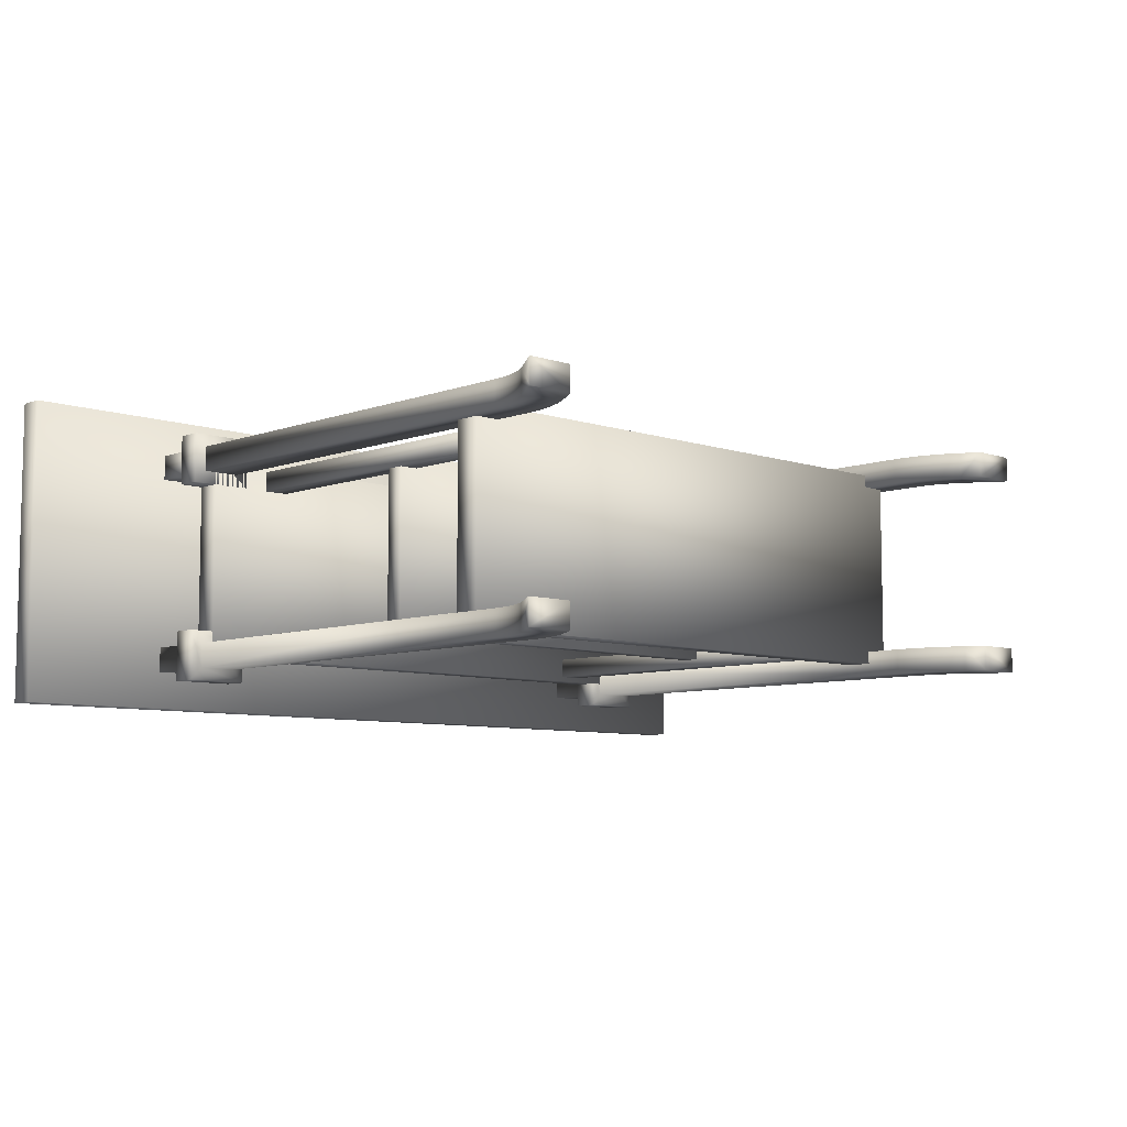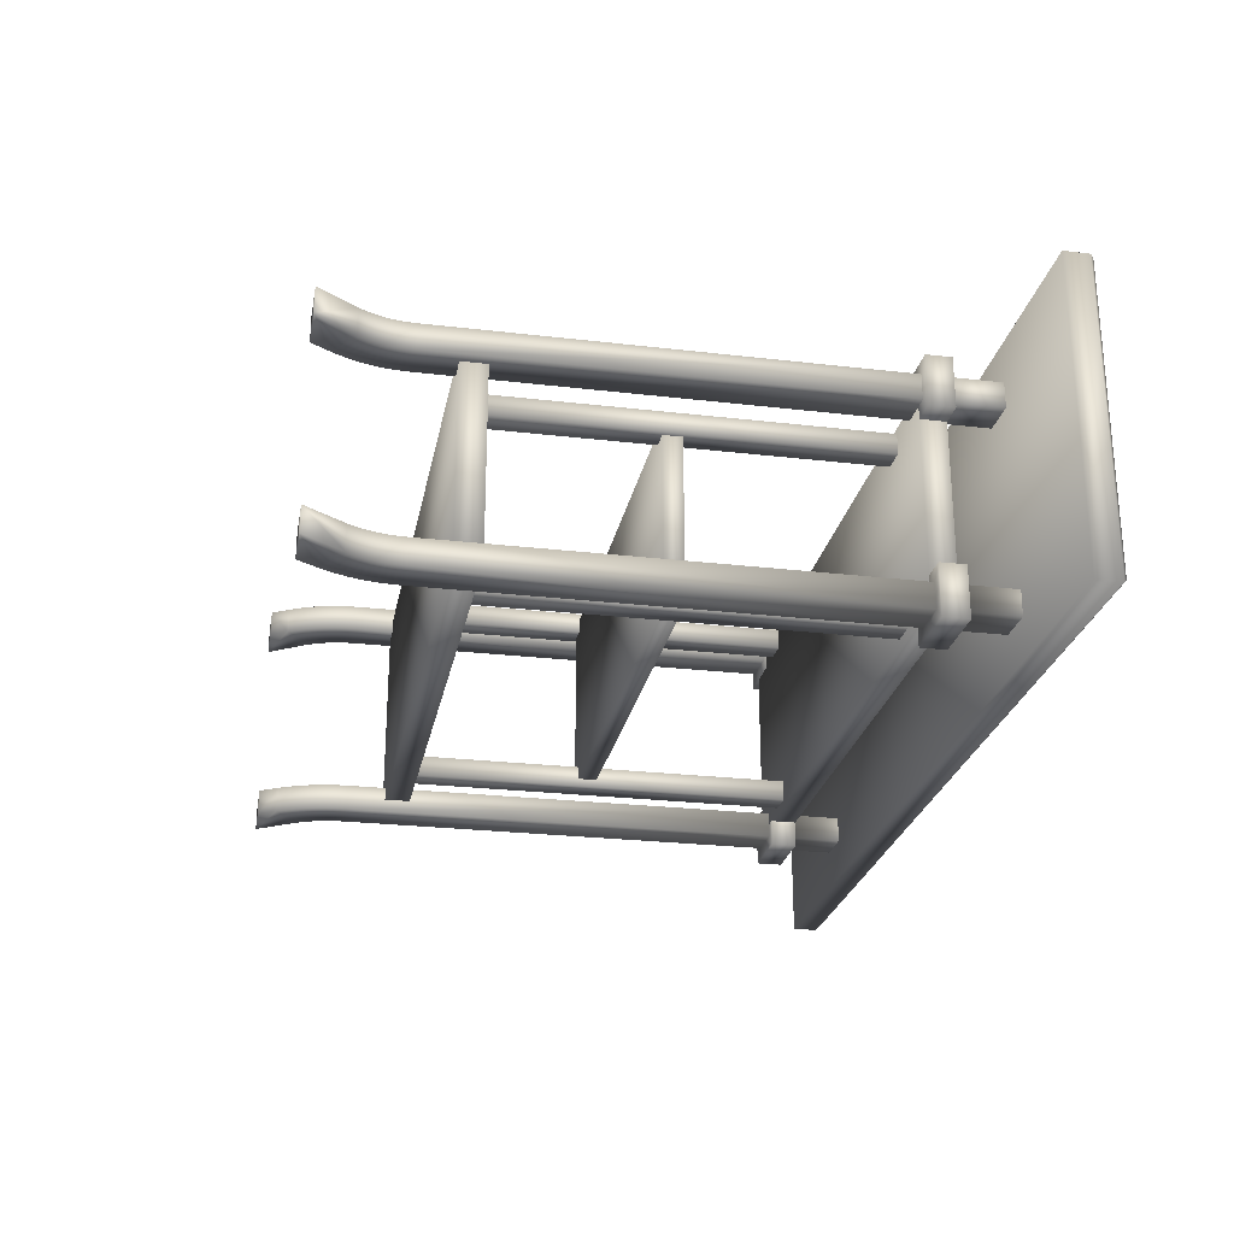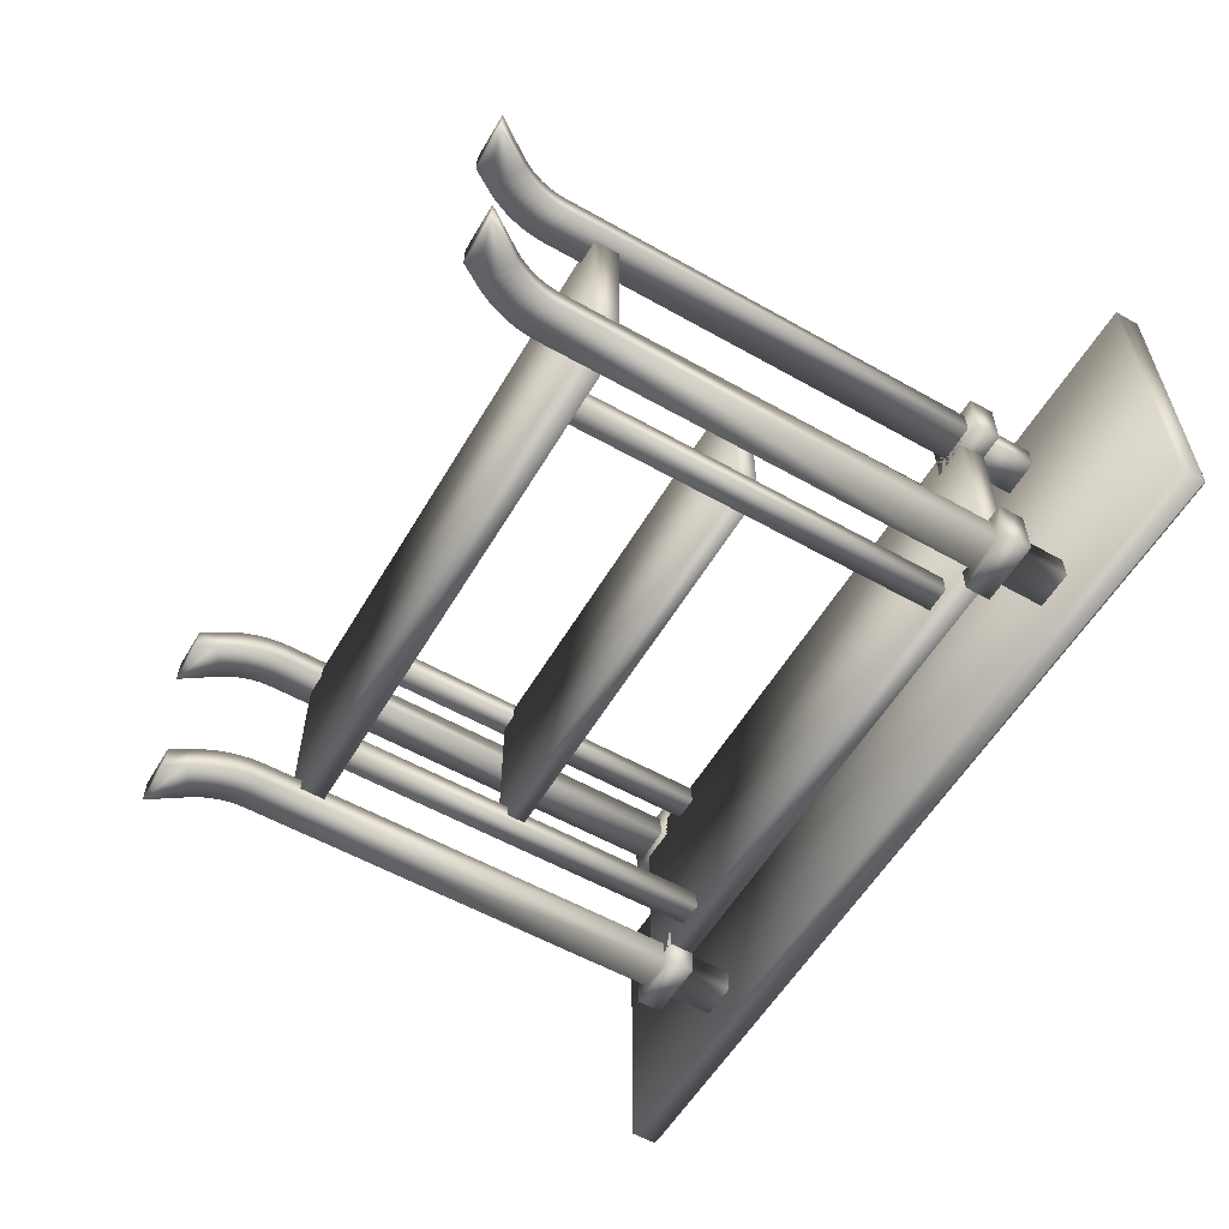
<metadata>
{"format":"obj","ext":"obj","renderer":"f3d","projection":"perspective","resolution":1024,"background":"white","views":[{"elev":-7.5,"azim":-43.8,"up":"+Z"},{"elev":-25.1,"azim":79.2,"up":"+Z"},{"elev":-57.1,"azim":59.6,"up":"+Z"}]}
</metadata>
<code>
v 0.025 0.6583 0.025
v 0.025 0.6583 0.3417
v 0.025 0.6847 0.025
v 0.025 0.6847 0.3417
v 0.0283 0.688 0.0283
v 0.0283 0.688 0.3384
v 0.9717 0.688 0.0283
v 0.9717 0.688 0.3384
v 0.975 0.6583 0.025
v 0.975 0.6583 0.3417
v 0.975 0.6847 0.025
v 0.975 0.6847 0.3417
v 0.1411 0.025 0.06458
v 0.1411 0.025 0.09097
v 0.1411 0.025 0.2757
v 0.1411 0.025 0.3021
v 0.1681 0.06462 0.06458
v 0.1681 0.06462 0.09097
v 0.1681 0.06462 0.2757
v 0.1681 0.06462 0.3021
v 0.1701 0.5792 0.05139
v 0.1701 0.5792 0.1042
v 0.1701 0.5792 0.2625
v 0.1701 0.5792 0.3153
v 0.1701 0.6056 0.05139
v 0.1701 0.6056 0.1042
v 0.1701 0.6056 0.2625
v 0.1701 0.6056 0.3153
v 0.171 0.06941 0.06458
v 0.171 0.06941 0.09097
v 0.171 0.06941 0.2757
v 0.171 0.06941 0.3021
v 0.1735 0.07435 0.06458
v 0.1735 0.07435 0.09097
v 0.1735 0.07435 0.2757
v 0.1735 0.07435 0.3021
v 0.1758 0.07943 0.06458
v 0.1758 0.07943 0.09097
v 0.1758 0.07943 0.2757
v 0.1758 0.07943 0.3021
v 0.1778 0.08462 0.06458
v 0.1778 0.08462 0.09097
v 0.1778 0.08462 0.2757
v 0.1778 0.08462 0.3021
v 0.1795 0.08992 0.06458
v 0.1795 0.08992 0.09097
v 0.1795 0.08992 0.2757
v 0.1795 0.08992 0.3021
v 0.1808 0.0953 0.06458
v 0.1808 0.0953 0.09097
v 0.1808 0.0953 0.2757
v 0.1808 0.0953 0.3021
v 0.1819 0.1008 0.06458
v 0.1819 0.1008 0.09097
v 0.1819 0.1008 0.2757
v 0.1819 0.1008 0.3021
v 0.1827 0.1063 0.06458
v 0.1827 0.1063 0.09097
v 0.1827 0.1063 0.2757
v 0.1827 0.1063 0.3021
v 0.1832 0.1118 0.06458
v 0.1832 0.1118 0.09097
v 0.1832 0.1118 0.2757
v 0.1832 0.1118 0.3021
v 0.1833 0.1174 0.06458
v 0.1833 0.1174 0.09097
v 0.1833 0.1174 0.2757
v 0.1833 0.1174 0.3021
v 0.1833 0.5792 0.06458
v 0.1833 0.5792 0.09097
v 0.1833 0.5792 0.2757
v 0.1833 0.5792 0.3021
v 0.1833 0.6056 0.06458
v 0.1833 0.6056 0.09097
v 0.1833 0.6056 0.2757
v 0.1833 0.6056 0.3021
v 0.1833 0.6583 0.06458
v 0.1833 0.6583 0.09097
v 0.1833 0.6583 0.2757
v 0.1833 0.6583 0.3021
v 0.1902 0.025 0.06458
v 0.1902 0.025 0.09097
v 0.1902 0.025 0.2757
v 0.1902 0.025 0.3021
v 0.2017 0.04356 0.06458
v 0.2017 0.04356 0.09097
v 0.2017 0.04356 0.2757
v 0.2017 0.04356 0.3021
v 0.2056 0.05026 0.06458
v 0.2056 0.05026 0.09097
v 0.2056 0.05026 0.2757
v 0.2056 0.05026 0.3021
v 0.2092 0.05718 0.06458
v 0.2092 0.05718 0.09097
v 0.2092 0.05718 0.2757
v 0.2092 0.05718 0.3021
v 0.2124 0.06428 0.06458
v 0.2124 0.06428 0.09097
v 0.2124 0.06428 0.2757
v 0.2124 0.06428 0.3021
v 0.2151 0.07155 0.06458
v 0.2151 0.07155 0.09097
v 0.2151 0.07155 0.2757
v 0.2151 0.07155 0.3021
v 0.2175 0.07896 0.06458
v 0.2175 0.07896 0.09097
v 0.2175 0.07896 0.2757
v 0.2175 0.07896 0.3021
v 0.2194 0.0865 0.06458
v 0.2194 0.0865 0.09097
v 0.2194 0.0865 0.2757
v 0.2194 0.0865 0.3021
v 0.221 0.09413 0.06458
v 0.221 0.09413 0.09097
v 0.221 0.09413 0.2757
v 0.221 0.09413 0.3021
v 0.222 0.1018 0.06458
v 0.222 0.1018 0.09097
v 0.222 0.1018 0.2757
v 0.222 0.1018 0.3021
v 0.2227 0.1096 0.06458
v 0.2227 0.1096 0.09097
v 0.2227 0.1096 0.2757
v 0.2227 0.1096 0.3021
v 0.2229 0.1174 0.06458
v 0.2229 0.1174 0.09097
v 0.2229 0.1174 0.2757
v 0.2229 0.1174 0.3021
v 0.2229 0.5792 0.06458
v 0.2229 0.5792 0.09097
v 0.2229 0.5792 0.2757
v 0.2229 0.5792 0.3021
v 0.2229 0.6056 0.06458
v 0.2229 0.6056 0.09097
v 0.2229 0.6056 0.2757
v 0.2229 0.6056 0.3021
v 0.2229 0.6583 0.06458
v 0.2229 0.6583 0.09097
v 0.2229 0.6583 0.2757
v 0.2229 0.6583 0.3021
v 0.2361 0.5792 0.05139
v 0.2361 0.5792 0.1042
v 0.2361 0.5792 0.2625
v 0.2361 0.5792 0.3153
v 0.2361 0.6056 0.05139
v 0.2361 0.6056 0.1042
v 0.2361 0.6056 0.2625
v 0.2361 0.6056 0.3153
v 0.2625 0.1833 0.08306
v 0.2625 0.1833 0.1042
v 0.2625 0.1833 0.2625
v 0.2625 0.1833 0.2836
v 0.2625 0.5792 0.08306
v 0.2625 0.5792 0.1042
v 0.2625 0.5792 0.2625
v 0.2625 0.5792 0.2836
v 0.2889 0.1833 0.08306
v 0.2889 0.1833 0.1042
v 0.2889 0.1833 0.2625
v 0.2889 0.1833 0.2836
v 0.2889 0.5792 0.08306
v 0.2889 0.5792 0.1042
v 0.2889 0.5792 0.2625
v 0.2889 0.5792 0.2836
v 0.7111 0.1833 0.08306
v 0.7111 0.1833 0.1042
v 0.7111 0.1833 0.2625
v 0.7111 0.1833 0.2836
v 0.7111 0.5792 0.08306
v 0.7111 0.5792 0.1042
v 0.7111 0.5792 0.2625
v 0.7111 0.5792 0.2836
v 0.7375 0.1833 0.08306
v 0.7375 0.1833 0.1042
v 0.7375 0.1833 0.2625
v 0.7375 0.1833 0.2836
v 0.7375 0.5792 0.08306
v 0.7375 0.5792 0.1042
v 0.7375 0.5792 0.2625
v 0.7375 0.5792 0.2836
v 0.7639 0.5792 0.05139
v 0.7639 0.5792 0.1042
v 0.7639 0.5792 0.2625
v 0.7639 0.5792 0.3153
v 0.7639 0.6056 0.05139
v 0.7639 0.6056 0.1042
v 0.7639 0.6056 0.2625
v 0.7639 0.6056 0.3153
v 0.7771 0.1174 0.06458
v 0.7771 0.1174 0.09097
v 0.7771 0.1174 0.2757
v 0.7771 0.1174 0.3021
v 0.7771 0.5792 0.06458
v 0.7771 0.5792 0.09097
v 0.7771 0.5792 0.2757
v 0.7771 0.5792 0.3021
v 0.7771 0.6056 0.06458
v 0.7771 0.6056 0.09097
v 0.7771 0.6056 0.2757
v 0.7771 0.6056 0.3021
v 0.7771 0.6583 0.06458
v 0.7771 0.6583 0.09097
v 0.7771 0.6583 0.2757
v 0.7771 0.6583 0.3021
v 0.7773 0.1096 0.06458
v 0.7773 0.1096 0.09097
v 0.7773 0.1096 0.2757
v 0.7773 0.1096 0.3021
v 0.778 0.1018 0.06458
v 0.778 0.1018 0.09097
v 0.778 0.1018 0.2757
v 0.778 0.1018 0.3021
v 0.779 0.09413 0.06458
v 0.779 0.09413 0.09097
v 0.779 0.09413 0.2757
v 0.779 0.09413 0.3021
v 0.7806 0.0865 0.06458
v 0.7806 0.0865 0.09097
v 0.7806 0.0865 0.2757
v 0.7806 0.0865 0.3021
v 0.7825 0.07896 0.06458
v 0.7825 0.07896 0.09097
v 0.7825 0.07896 0.2757
v 0.7825 0.07896 0.3021
v 0.7849 0.07155 0.06458
v 0.7849 0.07155 0.09097
v 0.7849 0.07155 0.2757
v 0.7849 0.07155 0.3021
v 0.7876 0.06428 0.06458
v 0.7876 0.06428 0.09097
v 0.7876 0.06428 0.2757
v 0.7876 0.06428 0.3021
v 0.7908 0.05718 0.06458
v 0.7908 0.05718 0.09097
v 0.7908 0.05718 0.2757
v 0.7908 0.05718 0.3021
v 0.7944 0.05026 0.06458
v 0.7944 0.05026 0.09097
v 0.7944 0.05026 0.2757
v 0.7944 0.05026 0.3021
v 0.7983 0.04356 0.06458
v 0.7983 0.04356 0.09097
v 0.7983 0.04356 0.2757
v 0.7983 0.04356 0.3021
v 0.8098 0.025 0.06458
v 0.8098 0.025 0.09097
v 0.8098 0.025 0.2757
v 0.8098 0.025 0.3021
v 0.8167 0.1174 0.06458
v 0.8167 0.1174 0.09097
v 0.8167 0.1174 0.2757
v 0.8167 0.1174 0.3021
v 0.8167 0.5792 0.06458
v 0.8167 0.5792 0.09097
v 0.8167 0.5792 0.2757
v 0.8167 0.5792 0.3021
v 0.8167 0.6056 0.06458
v 0.8167 0.6056 0.09097
v 0.8167 0.6056 0.2757
v 0.8167 0.6056 0.3021
v 0.8167 0.6583 0.06458
v 0.8167 0.6583 0.09097
v 0.8167 0.6583 0.2757
v 0.8167 0.6583 0.3021
v 0.8168 0.1118 0.06458
v 0.8168 0.1118 0.09097
v 0.8168 0.1118 0.2757
v 0.8168 0.1118 0.3021
v 0.8173 0.1063 0.06458
v 0.8173 0.1063 0.09097
v 0.8173 0.1063 0.2757
v 0.8173 0.1063 0.3021
v 0.8181 0.1008 0.06458
v 0.8181 0.1008 0.09097
v 0.8181 0.1008 0.2757
v 0.8181 0.1008 0.3021
v 0.8192 0.0953 0.06458
v 0.8192 0.0953 0.09097
v 0.8192 0.0953 0.2757
v 0.8192 0.0953 0.3021
v 0.8205 0.08992 0.06458
v 0.8205 0.08992 0.09097
v 0.8205 0.08992 0.2757
v 0.8205 0.08992 0.3021
v 0.8222 0.08462 0.06458
v 0.8222 0.08462 0.09097
v 0.8222 0.08462 0.2757
v 0.8222 0.08462 0.3021
v 0.8242 0.07943 0.06458
v 0.8242 0.07943 0.09097
v 0.8242 0.07943 0.2757
v 0.8242 0.07943 0.3021
v 0.8265 0.07435 0.06458
v 0.8265 0.07435 0.09097
v 0.8265 0.07435 0.2757
v 0.8265 0.07435 0.3021
v 0.829 0.06941 0.06458
v 0.829 0.06941 0.09097
v 0.829 0.06941 0.2757
v 0.829 0.06941 0.3021
v 0.8299 0.5792 0.05139
v 0.8299 0.5792 0.1042
v 0.8299 0.5792 0.2625
v 0.8299 0.5792 0.3153
v 0.8299 0.6056 0.05139
v 0.8299 0.6056 0.1042
v 0.8299 0.6056 0.2625
v 0.8299 0.6056 0.3153
v 0.8319 0.06462 0.06458
v 0.8319 0.06462 0.09097
v 0.8319 0.06462 0.2757
v 0.8319 0.06462 0.3021
v 0.8589 0.025 0.06458
v 0.8589 0.025 0.09097
v 0.8589 0.025 0.2757
v 0.8589 0.025 0.3021
v 0.1965 0.1569 0.07778
v 0.1965 0.1569 0.2889
v 0.1965 0.1833 0.07778
v 0.1965 0.1833 0.2889
v 0.1965 0.5792 0.07778
v 0.1965 0.5792 0.2889
v 0.1965 0.6056 0.07778
v 0.1965 0.6056 0.2889
v 0.2691 0.3549 0.09097
v 0.2691 0.3549 0.2757
v 0.2691 0.3747 0.09097
v 0.2691 0.3747 0.2757
v 0.7309 0.3549 0.09097
v 0.7309 0.3549 0.2757
v 0.7309 0.3747 0.09097
v 0.7309 0.3747 0.2757
v 0.8035 0.1569 0.07778
v 0.8035 0.1569 0.2889
v 0.8035 0.1833 0.07778
v 0.8035 0.1833 0.2889
v 0.8035 0.5792 0.07778
v 0.8035 0.5792 0.2889
v 0.8035 0.6056 0.07778
v 0.8035 0.6056 0.2889
f 7 8 12
f 8 6 4
f 6 5 3
f 5 7 11
f 4 3 1
f 12 4 2
f 7 5 6
f 9 1 3
f 10 2 1
f 9 11 12
f 121 125 126
f 126 122 121
f 101 105 106
f 106 102 101
f 58 62 61
f 61 57 58
f 190 189 205
f 205 206 190
f 222 221 225
f 225 226 222
f 265 266 270
f 270 269 265
f 127 128 124
f 124 123 127
f 107 108 104
f 104 103 107
f 64 63 59
f 59 60 64
f 208 192 191
f 191 207 208
f 228 224 223
f 223 227 228
f 271 267 268
f 268 272 271
f 86 85 89
f 89 90 86
f 109 113 114
f 114 110 109
f 93 97 98
f 98 94 93
f 29 17 18
f 18 30 29
f 54 58 57
f 57 53 54
f 46 50 49
f 49 45 46
f 86 82 81
f 81 85 86
f 237 241 242
f 242 238 237
f 214 213 217
f 217 218 214
f 230 229 233
f 233 234 230
f 310 309 297
f 297 298 310
f 269 270 274
f 274 273 269
f 277 278 282
f 282 281 277
f 245 246 242
f 242 241 245
f 92 88 87
f 87 91 92
f 115 116 112
f 112 111 115
f 99 100 96
f 96 95 99
f 19 20 32
f 32 31 19
f 60 59 55
f 55 56 60
f 52 51 47
f 47 48 52
f 84 83 87
f 87 88 84
f 243 244 240
f 240 239 243
f 220 216 215
f 215 219 220
f 236 232 231
f 231 235 236
f 300 312 311
f 311 299 300
f 275 271 272
f 272 276 275
f 283 279 280
f 280 284 283
f 243 247 248
f 248 244 243
f 122 118 117
f 118 114 113
f 110 106 105
f 102 98 97
f 94 90 89
f 29 89 85
f 125 121 61
f 121 117 57
f 117 113 53
f 113 109 49
f 109 105 45
f 105 101 41
f 101 97 37
f 97 93 33
f 93 89 29
f 86 90 30
f 66 62 122
f 62 58 118
f 58 54 114
f 54 50 110
f 50 46 106
f 46 42 102
f 42 38 98
f 38 34 94
f 34 30 90
f 65 61 62
f 53 49 50
f 45 41 42
f 41 37 38
f 37 33 34
f 33 29 30
f 13 17 85
f 86 18 14
f 14 18 17
f 13 81 82
f 145 146 142
f 25 145 141
f 22 142 146
f 22 26 25
f 125 129 130
f 138 134 133
f 65 69 129
f 137 133 73
f 126 130 70
f 78 74 134
f 66 70 69
f 77 73 74
f 142 129 141
f 142 130 129
f 129 69 141
f 69 21 141
f 69 22 21
f 69 70 22
f 70 130 22
f 130 142 22
f 146 74 26
f 146 134 74
f 74 73 26
f 73 25 26
f 73 133 25
f 133 145 25
f 133 146 145
f 133 134 146
f 78 138 137
f 209 210 206
f 213 214 210
f 221 222 218
f 229 230 226
f 237 238 234
f 241 237 297
f 265 205 189
f 269 209 205
f 273 213 209
f 277 217 213
f 281 221 217
f 285 225 221
f 289 229 225
f 293 233 229
f 297 237 233
f 298 238 242
f 206 266 250
f 210 270 266
f 214 274 270
f 218 278 274
f 222 282 278
f 226 286 282
f 230 290 286
f 234 294 290
f 238 298 294
f 266 265 249
f 278 277 273
f 286 285 281
f 290 289 285
f 294 293 289
f 298 297 293
f 241 309 313
f 314 310 242
f 309 310 314
f 246 245 313
f 182 186 185
f 181 185 305
f 186 182 302
f 305 306 302
f 194 193 189
f 197 198 202
f 193 253 249
f 257 197 201
f 254 194 190
f 198 258 262
f 253 254 250
f 258 257 261
f 301 253 181
f 253 193 181
f 193 182 181
f 193 194 182
f 301 302 253
f 302 254 253
f 302 182 254
f 182 194 254
f 305 257 306
f 257 258 306
f 258 198 306
f 198 186 306
f 305 185 257
f 185 197 257
f 185 186 197
f 186 198 197
f 201 202 262
f 120 119 123
f 116 115 119
f 108 107 111
f 100 99 103
f 92 91 95
f 88 92 32
f 64 124 128
f 60 120 124
f 56 116 120
f 52 112 116
f 48 108 112
f 44 104 108
f 40 100 104
f 36 96 100
f 32 92 96
f 31 91 87
f 123 63 67
f 119 59 63
f 115 55 59
f 111 51 55
f 107 47 51
f 103 43 47
f 99 39 43
f 95 35 39
f 91 31 35
f 63 64 68
f 51 52 56
f 43 44 48
f 39 40 44
f 35 36 40
f 31 32 36
f 88 20 16
f 15 19 87
f 20 19 15
f 83 84 16
f 143 147 148
f 144 148 28
f 147 143 23
f 28 27 23
f 131 132 128
f 136 135 139
f 132 72 68
f 76 136 140
f 71 131 127
f 135 75 79
f 72 71 67
f 75 76 80
f 24 143 144
f 24 23 143
f 71 72 131
f 72 132 131
f 28 148 27
f 148 147 27
f 136 76 135
f 76 75 135
f 140 139 79
f 207 211 212
f 211 215 216
f 219 223 224
f 227 231 232
f 235 239 240
f 300 240 244
f 192 208 268
f 208 212 272
f 212 216 276
f 216 220 280
f 220 224 284
f 224 228 288
f 228 232 292
f 232 236 296
f 236 240 300
f 243 239 299
f 251 267 207
f 267 271 211
f 271 275 215
f 275 279 219
f 279 283 223
f 283 287 227
f 287 291 231
f 291 295 235
f 295 299 239
f 252 268 267
f 276 280 279
f 284 288 287
f 288 292 291
f 292 296 295
f 296 300 299
f 316 312 244
f 243 311 315
f 315 311 312
f 316 248 247
f 188 187 183
f 308 188 184
f 303 183 187
f 303 307 308
f 192 196 195
f 203 199 200
f 252 256 196
f 204 200 260
f 191 195 255
f 263 259 199
f 251 255 256
f 264 260 259
f 183 303 184
f 303 304 184
f 196 256 195
f 256 255 195
f 187 188 307
f 188 308 307
f 259 260 199
f 260 200 199
f 263 203 204
f 177 178 174
f 169 177 173
f 170 178 177
f 166 174 178
f 165 173 174
f 166 170 169
f 150 154 153
f 149 153 161
f 153 154 162
f 154 150 158
f 150 149 157
f 161 162 158
f 175 179 180
f 176 180 172
f 180 179 171
f 179 175 167
f 175 176 168
f 172 171 167
f 156 155 151
f 164 156 152
f 163 155 156
f 159 151 155
f 160 152 151
f 159 163 164
f 320 319 317
f 336 320 318
f 335 319 320
f 333 317 319
f 334 318 317
f 333 335 336
f 337 339 340
f 338 322 321
f 337 321 323
f 339 323 324
f 340 324 322
f 324 323 321
f 328 327 325
f 332 328 326
f 331 327 328
f 329 325 327
f 330 326 325
f 329 331 332
f 7 12 11
f 8 4 12
f 6 3 4
f 5 11 3
f 4 1 2
f 12 2 10
f 7 6 8
f 9 3 11
f 10 1 9
f 9 12 10
f 122 117 121
f 118 113 117
f 110 105 109
f 102 97 101
f 94 89 93
f 29 85 17
f 125 61 65
f 121 57 61
f 117 53 57
f 113 49 53
f 109 45 49
f 105 41 45
f 101 37 41
f 97 33 37
f 93 29 33
f 86 30 18
f 66 122 126
f 62 118 122
f 58 114 118
f 54 110 114
f 50 106 110
f 46 102 106
f 42 98 102
f 38 94 98
f 34 90 94
f 65 62 66
f 53 50 54
f 45 42 46
f 41 38 42
f 37 34 38
f 33 30 34
f 13 85 81
f 86 14 82
f 14 17 13
f 13 82 14
f 145 142 141
f 25 141 21
f 22 146 26
f 22 25 21
f 125 130 126
f 138 133 137
f 65 129 125
f 137 73 77
f 126 70 66
f 78 134 138
f 66 69 65
f 77 74 78
f 78 137 77
f 209 206 205
f 213 210 209
f 221 218 217
f 229 226 225
f 237 234 233
f 241 297 309
f 265 189 249
f 269 205 265
f 273 209 269
f 277 213 273
f 281 217 277
f 285 221 281
f 289 225 285
f 293 229 289
f 297 233 293
f 298 242 310
f 206 250 190
f 210 266 206
f 214 270 210
f 218 274 214
f 222 278 218
f 226 282 222
f 230 286 226
f 234 290 230
f 238 294 234
f 266 249 250
f 278 273 274
f 286 281 282
f 290 285 286
f 294 289 290
f 298 293 294
f 241 313 245
f 314 242 246
f 309 314 313
f 246 313 314
f 182 185 181
f 181 305 301
f 186 302 306
f 305 302 301
f 194 189 190
f 197 202 201
f 193 249 189
f 257 201 261
f 254 190 250
f 198 262 202
f 253 250 249
f 258 261 262
f 201 262 261
f 120 123 124
f 116 119 120
f 108 111 112
f 100 103 104
f 92 95 96
f 88 32 20
f 64 128 68
f 60 124 64
f 56 120 60
f 52 116 56
f 48 112 52
f 44 108 48
f 40 104 44
f 36 100 40
f 32 96 36
f 31 87 19
f 123 67 127
f 119 63 123
f 115 59 119
f 111 55 115
f 107 51 111
f 103 47 107
f 99 43 103
f 95 39 99
f 91 35 95
f 63 68 67
f 51 56 55
f 43 48 47
f 39 44 43
f 35 40 39
f 31 36 35
f 88 16 84
f 15 87 83
f 20 15 16
f 83 16 15
f 143 148 144
f 144 28 24
f 147 23 27
f 28 23 24
f 131 128 127
f 136 139 140
f 132 68 128
f 76 140 80
f 71 127 67
f 135 79 139
f 72 67 68
f 75 80 79
f 140 79 80
f 207 212 208
f 211 216 212
f 219 224 220
f 227 232 228
f 235 240 236
f 300 244 312
f 192 268 252
f 208 272 268
f 212 276 272
f 216 280 276
f 220 284 280
f 224 288 284
f 228 292 288
f 232 296 292
f 236 300 296
f 243 299 311
f 251 207 191
f 267 211 207
f 271 215 211
f 275 219 215
f 279 223 219
f 283 227 223
f 287 231 227
f 291 235 231
f 295 239 235
f 252 267 251
f 276 279 275
f 284 287 283
f 288 291 287
f 292 295 291
f 296 299 295
f 316 244 248
f 243 315 247
f 315 312 316
f 316 247 315
f 188 183 184
f 308 184 304
f 303 187 307
f 303 308 304
f 192 195 191
f 203 200 204
f 252 196 192
f 204 260 264
f 191 255 251
f 263 199 203
f 251 256 252
f 264 259 263
f 263 204 264
f 177 174 173
f 169 173 165
f 170 177 169
f 166 178 170
f 165 174 166
f 166 169 165
f 150 153 149
f 149 161 157
f 153 162 161
f 154 158 162
f 150 157 158
f 161 158 157
f 175 180 176
f 176 172 168
f 180 171 172
f 179 167 171
f 175 168 167
f 172 167 168
f 156 151 152
f 164 152 160
f 163 156 164
f 159 155 163
f 160 151 159
f 159 164 160
f 320 317 318
f 336 318 334
f 335 320 336
f 333 319 335
f 334 317 333
f 333 336 334
f 337 340 338
f 338 321 337
f 337 323 339
f 339 324 340
f 340 322 338
f 324 321 322
f 328 325 326
f 332 326 330
f 331 328 332
f 329 327 331
f 330 325 329
f 329 332 330

</code>
